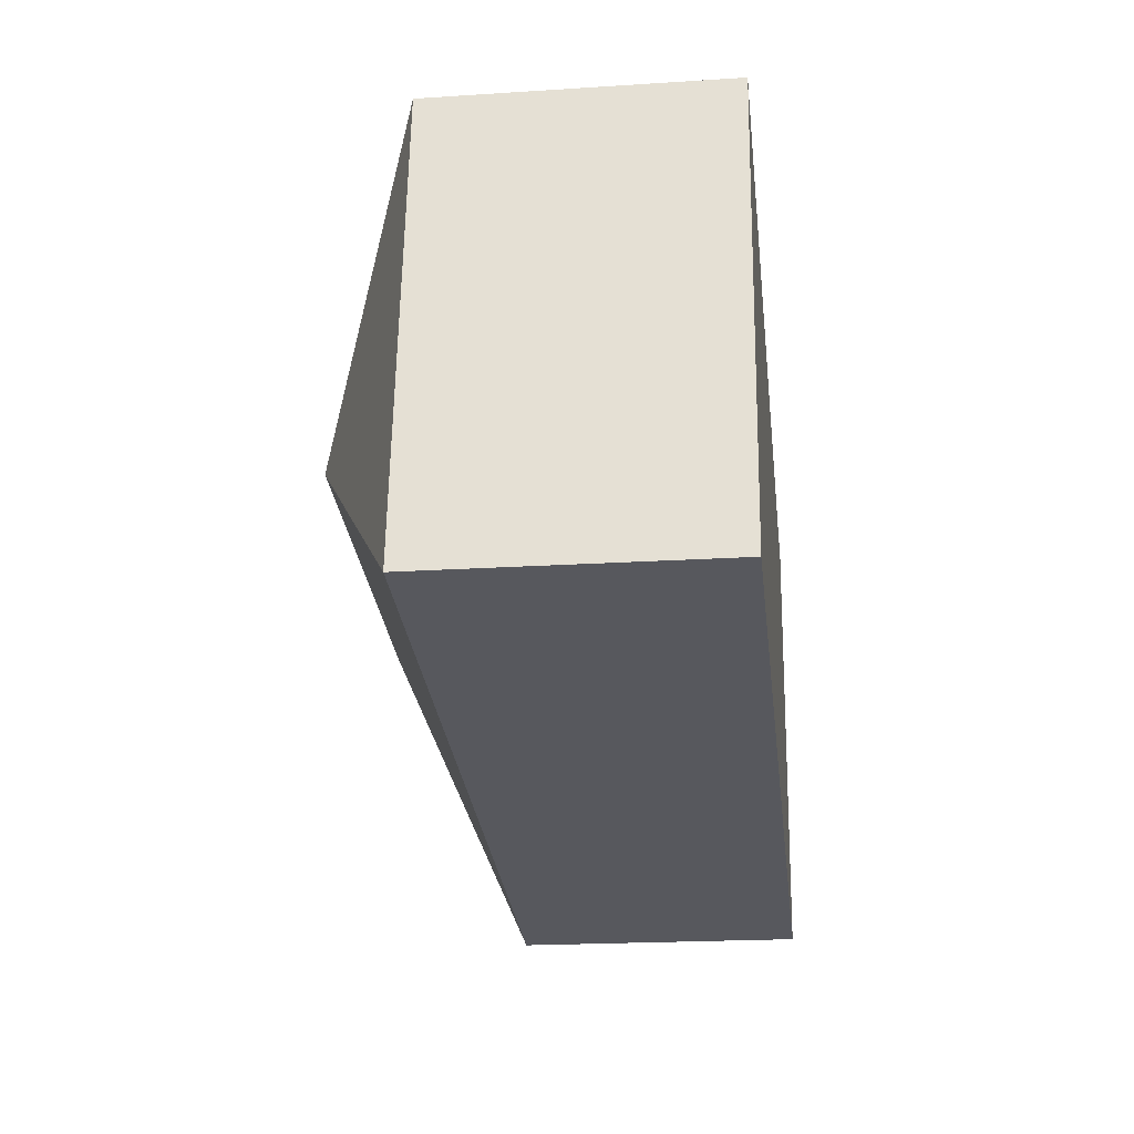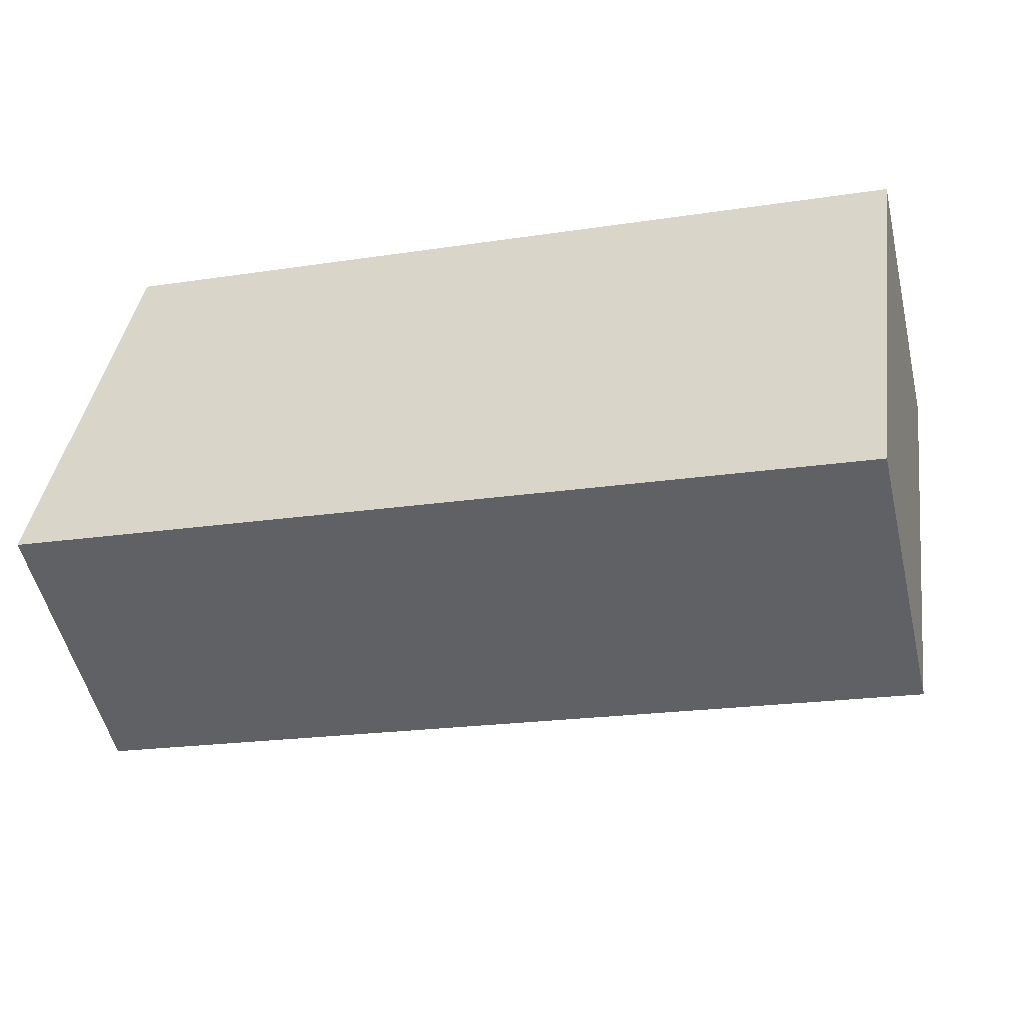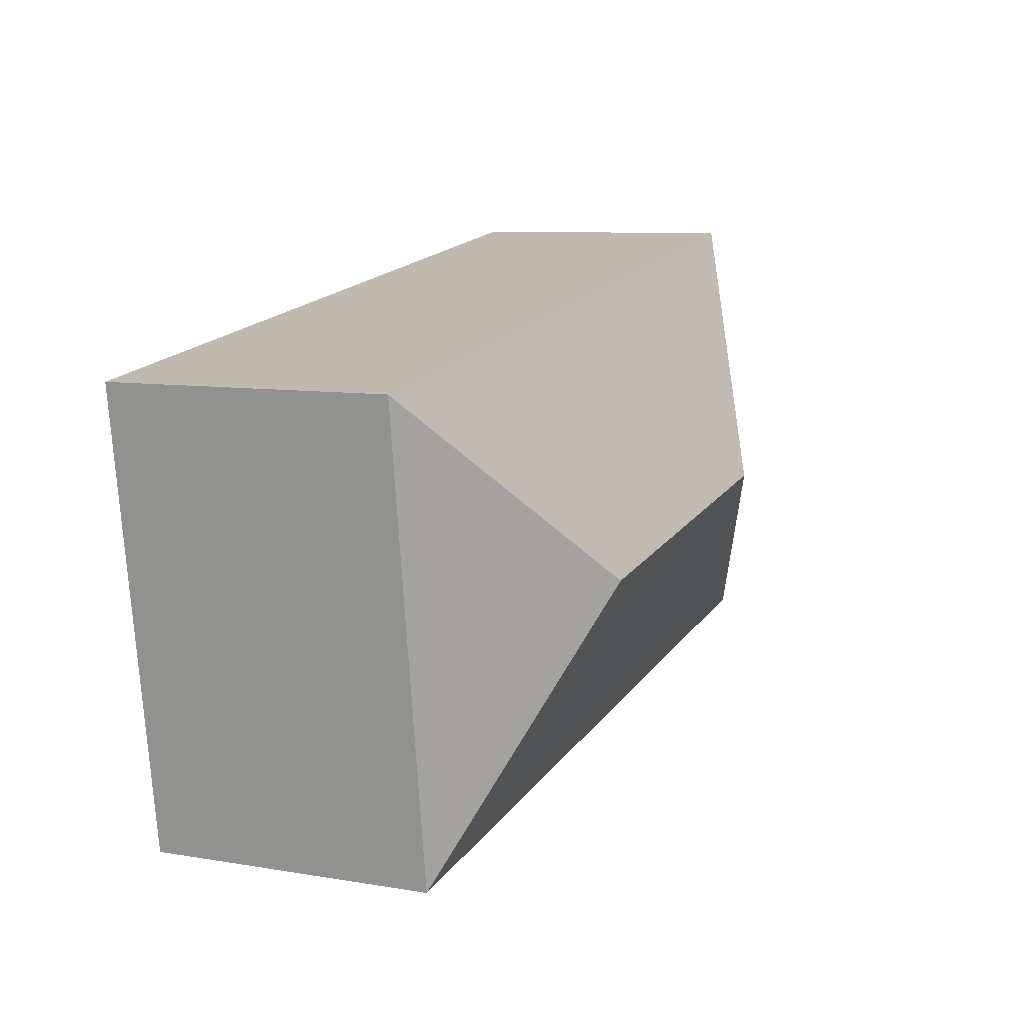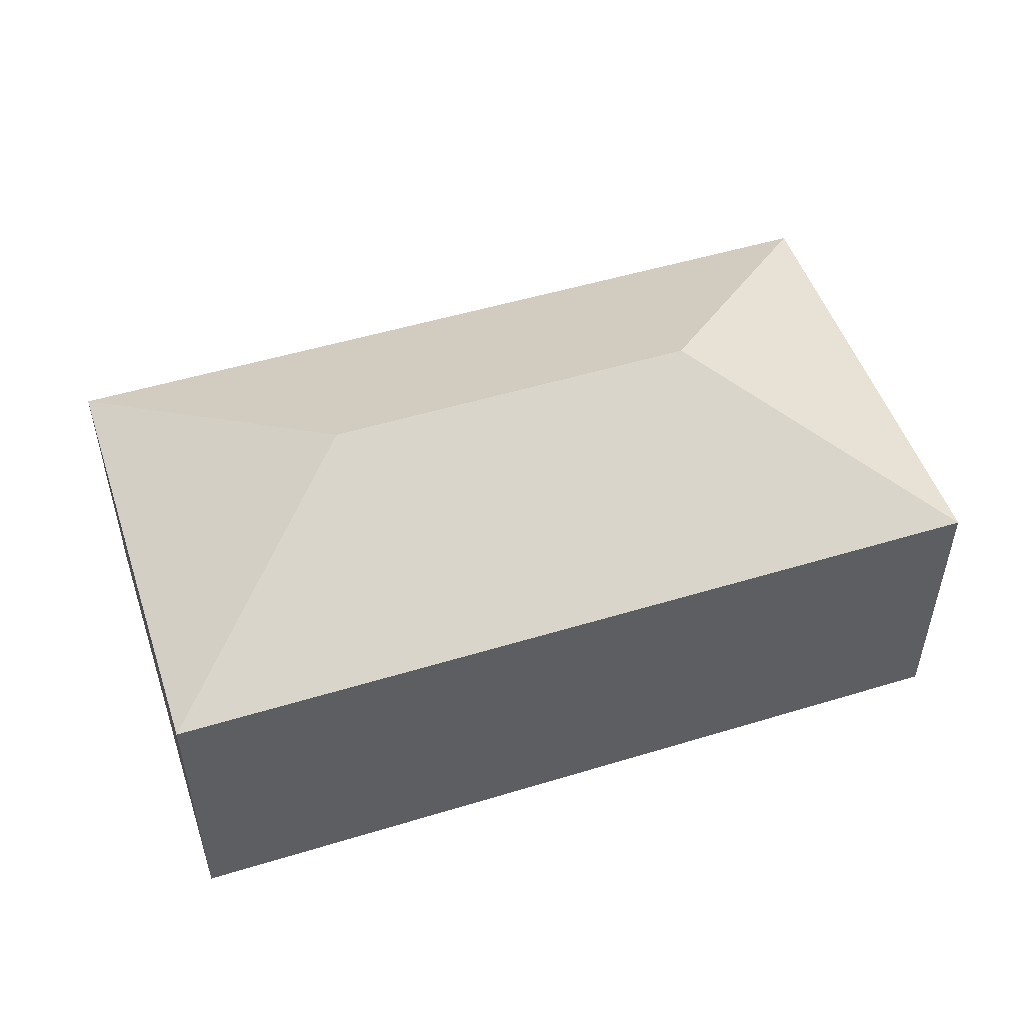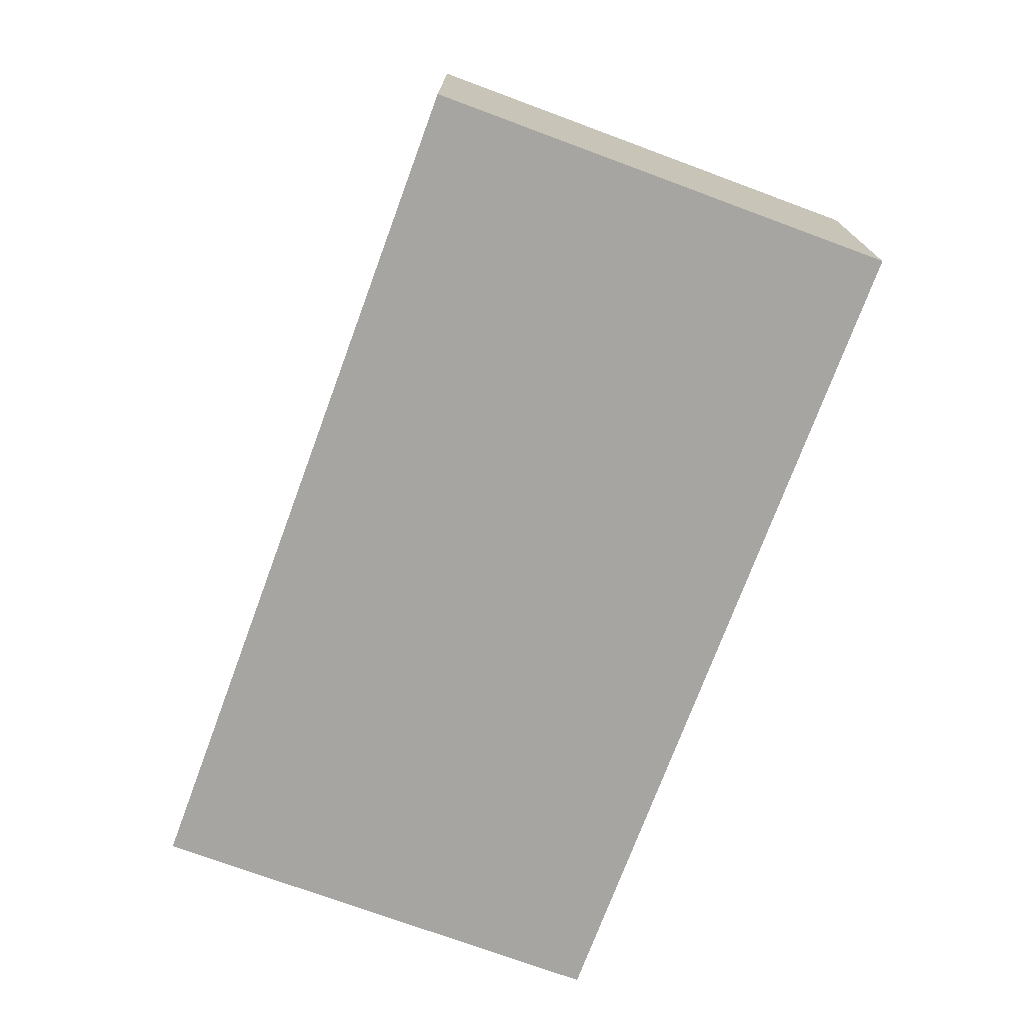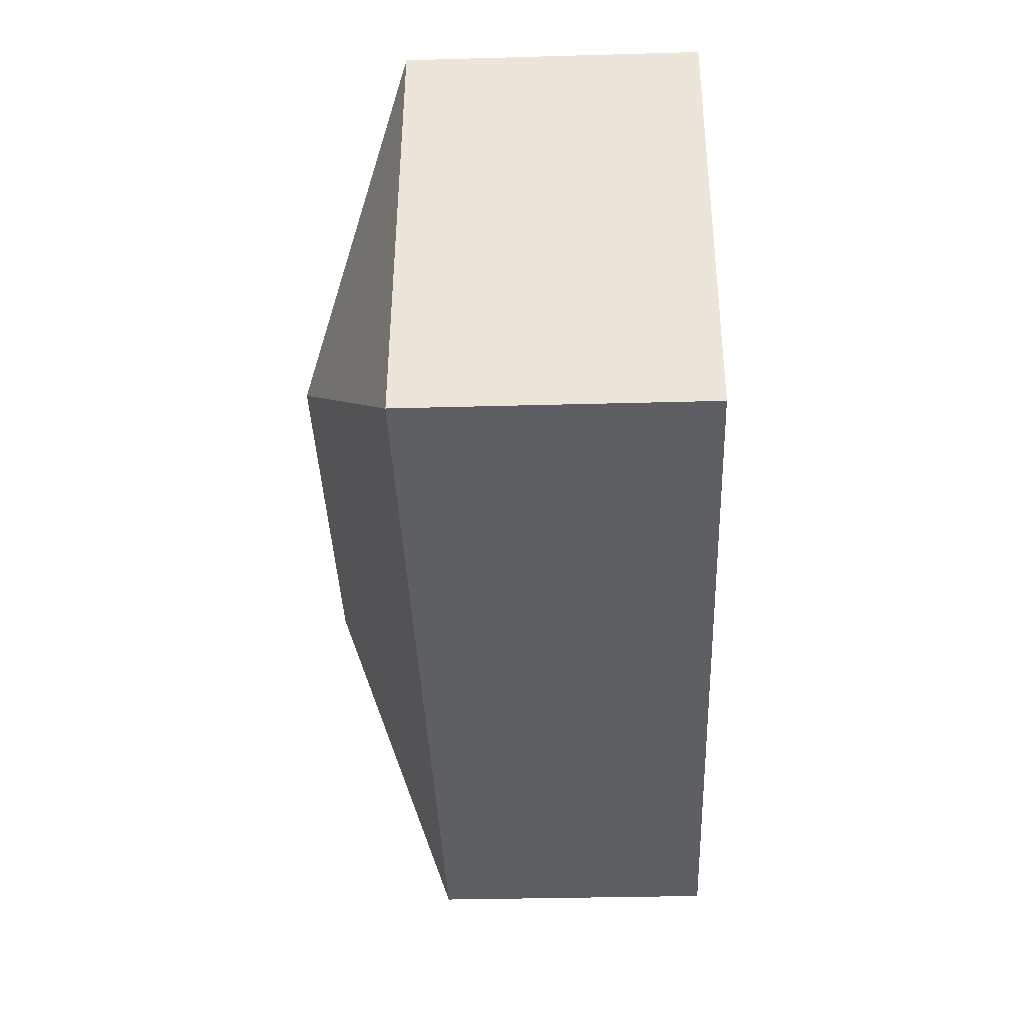
<metadata>
{"format":"obj","ext":"obj","renderer":"f3d","projection":"perspective","resolution":1024,"background":"white","views":[{"elev":-20.7,"azim":-83.4,"up":"+Z"},{"elev":-52.5,"azim":13.3,"up":"+Z"},{"elev":8.8,"azim":114.3,"up":"+Z"},{"elev":50.7,"azim":-10.2,"up":"+Y"},{"elev":-73.6,"azim":77.9,"up":"+Y"},{"elev":-31.3,"azim":-87.7,"up":"+Z"}]}
</metadata>
<code>
v  1.698 2.565 1.271
v  5.399 1.856 -0.777
v  0 1.856 1.136e-16
v  4.129 2.565 0.921
v  5.827 1.856 2.192
v  0.427 1.856 2.969
v  0 0 0
v  0.427 -1.818e-16 2.969
v  5.827 -1.342e-16 2.192
v  5.399 4.758e-17 -0.777
g defaultobject
f 1 2 3
f 2 1 4
f 4 5 2
f 1 3 6
f 4 6 5
f 6 4 1
f 7 6 3
f 6 7 8
f 8 5 6
f 5 8 9
f 9 2 5
f 2 9 10
f 10 3 2
f 3 10 7
f 7 9 8
f 9 7 10

</code>
